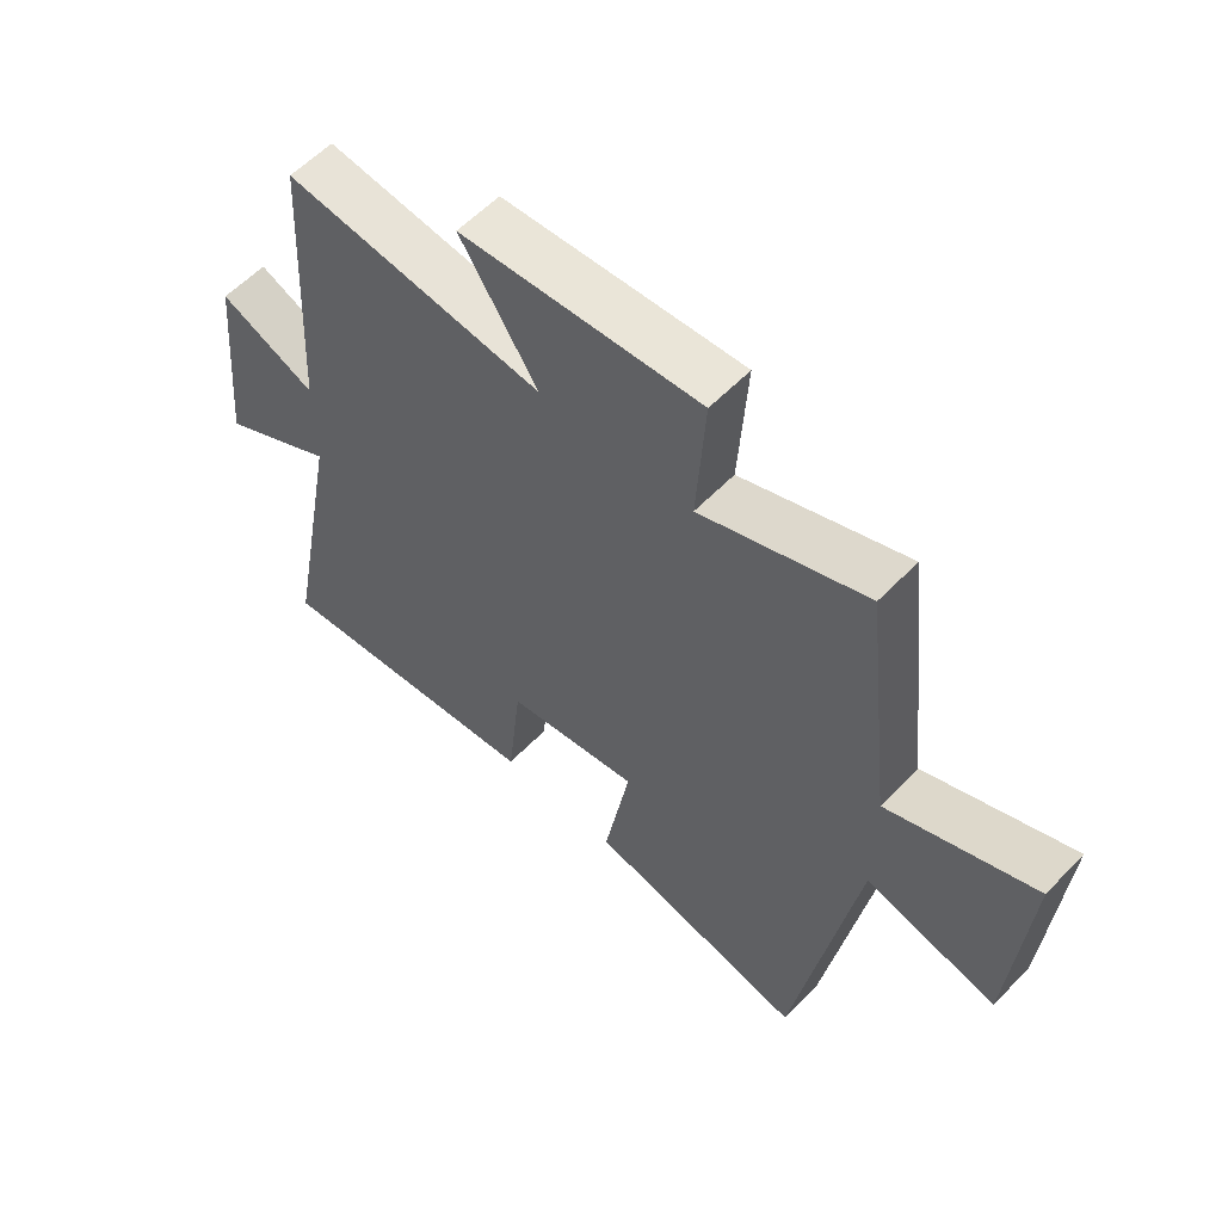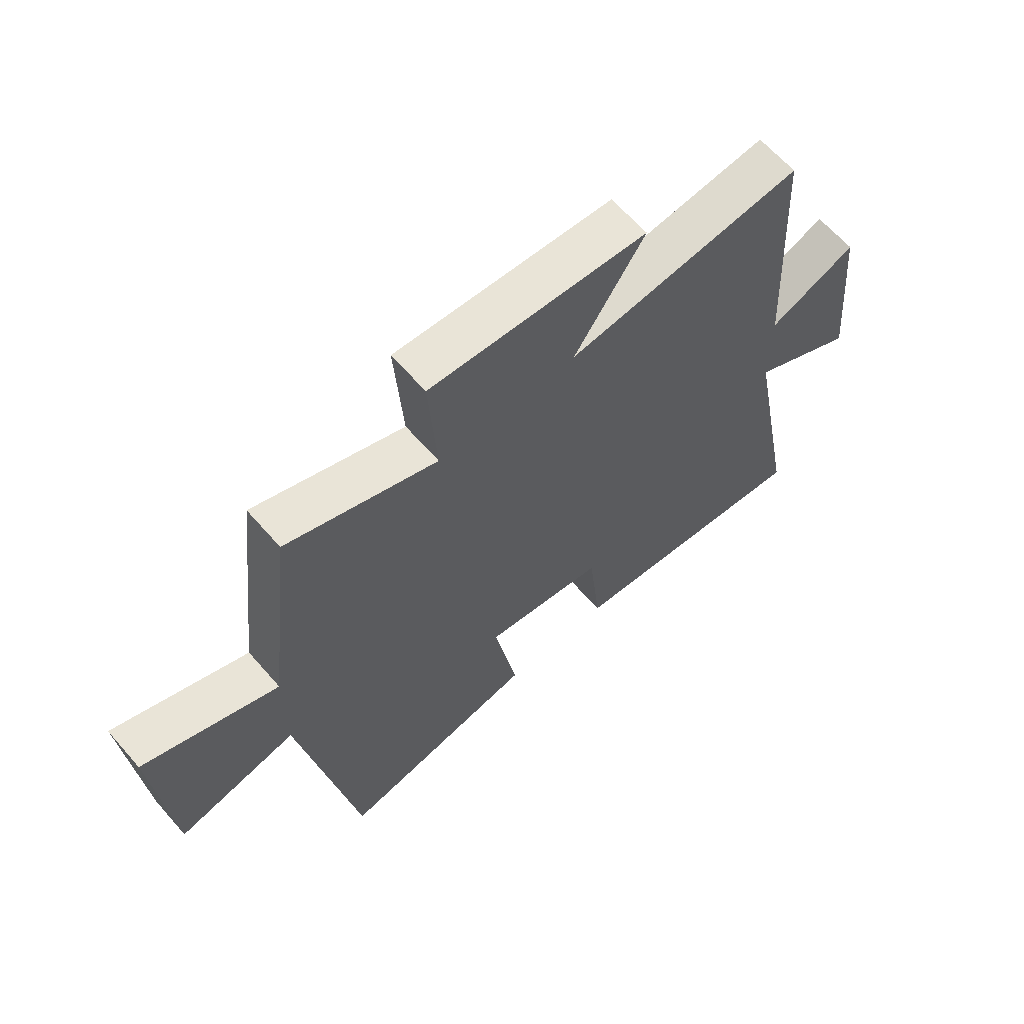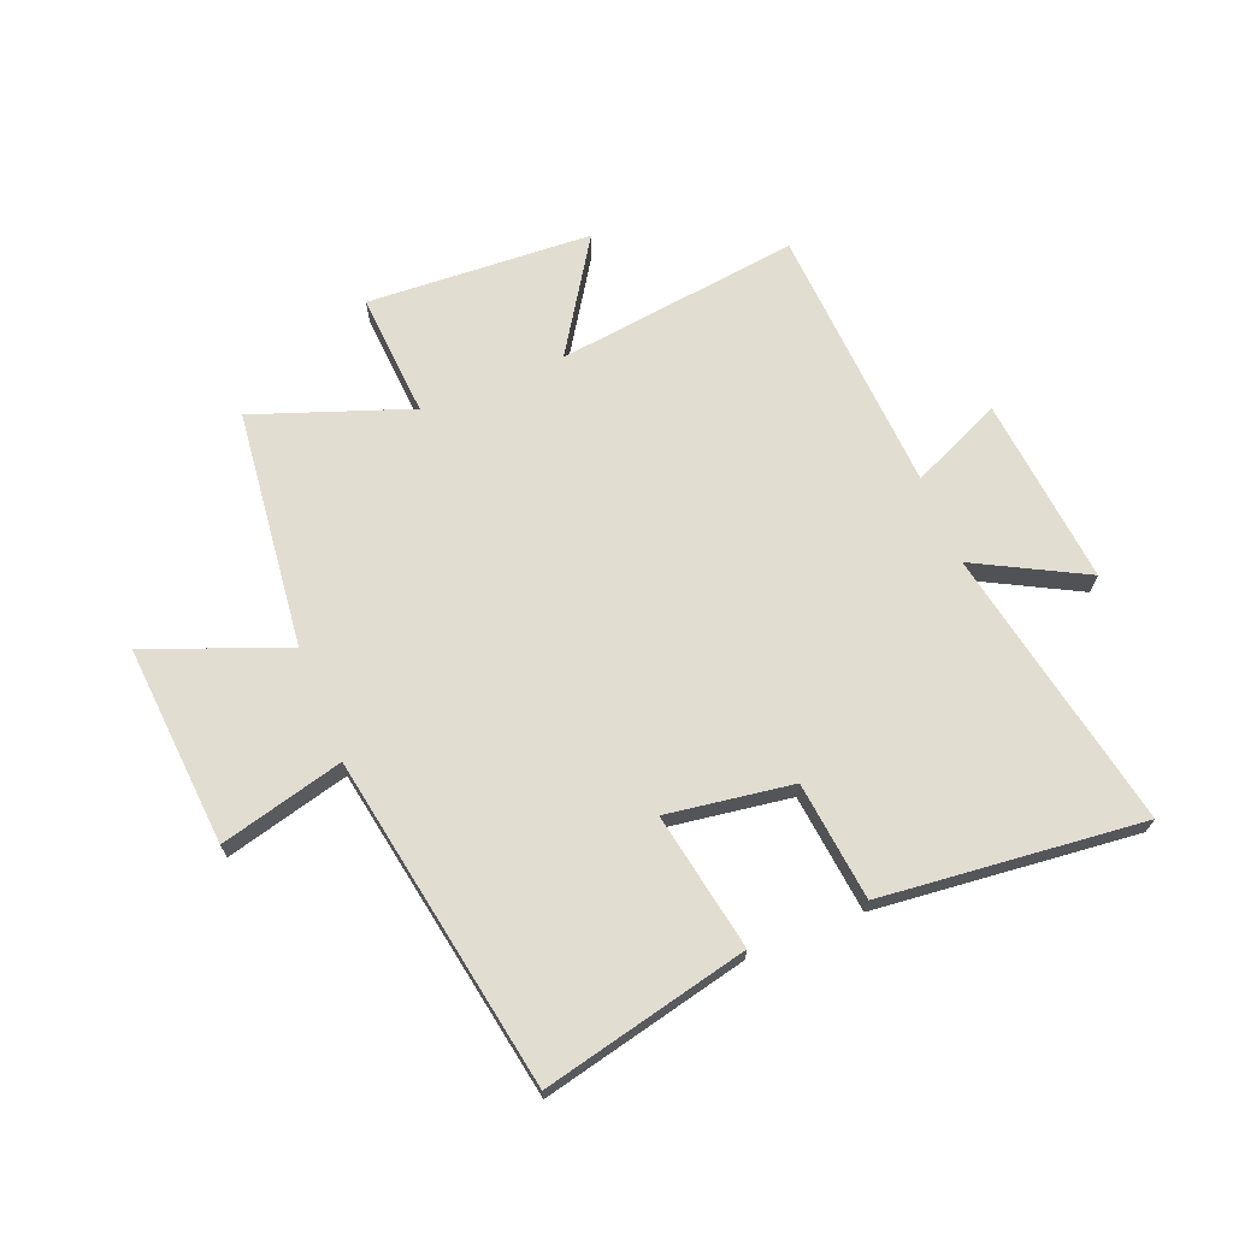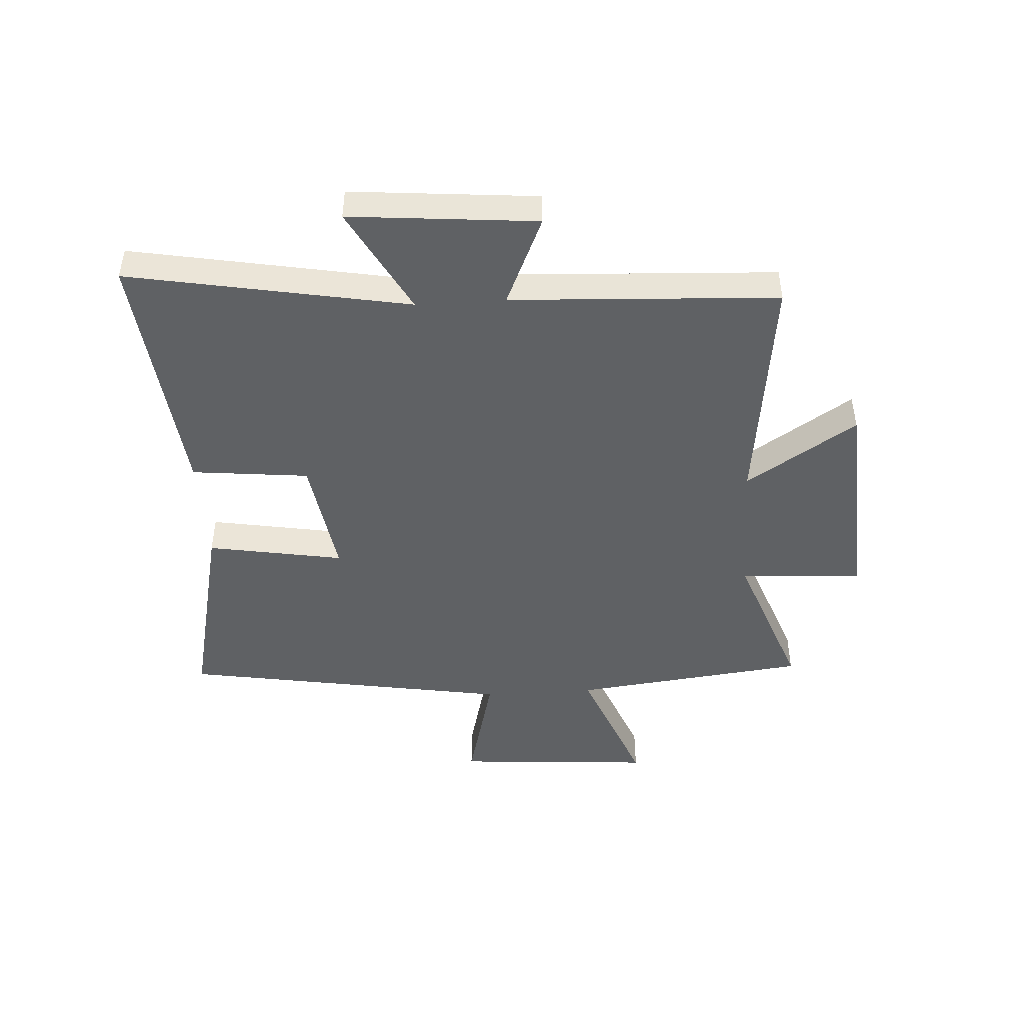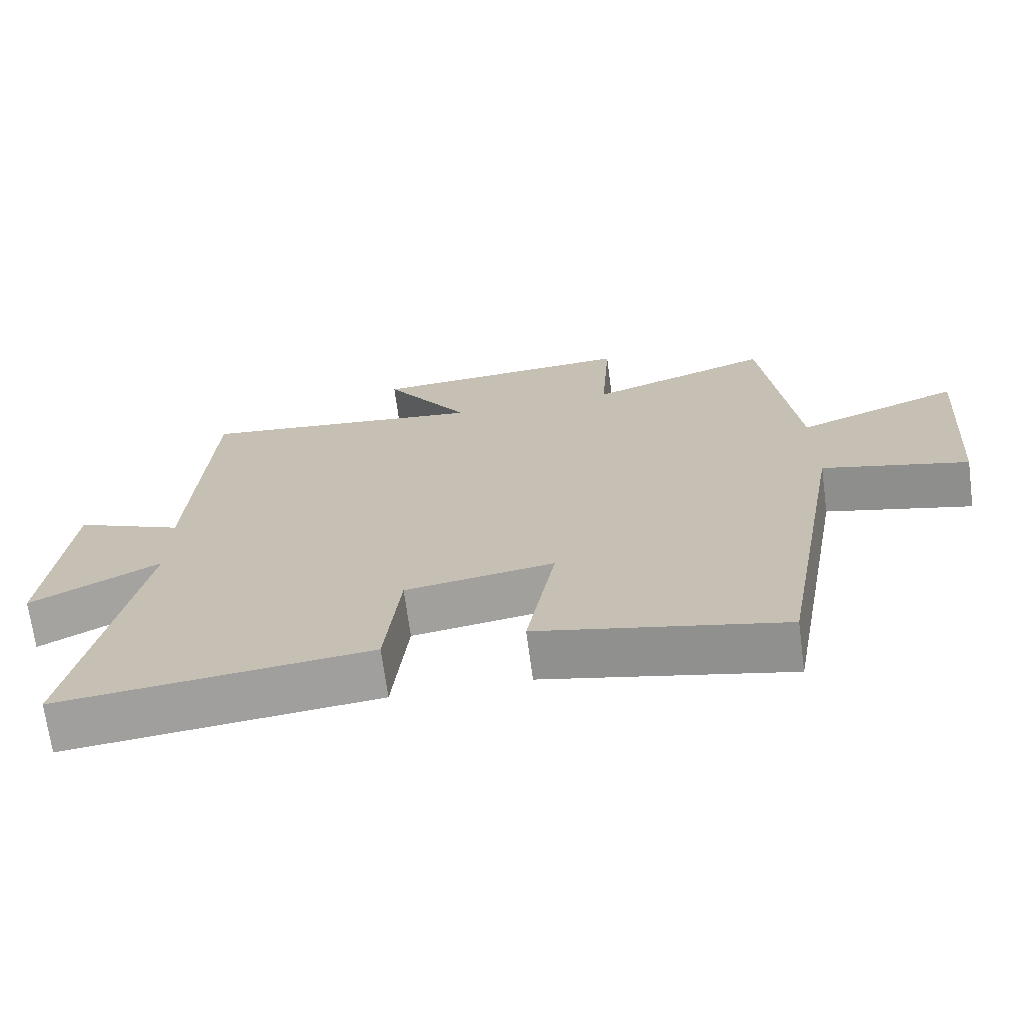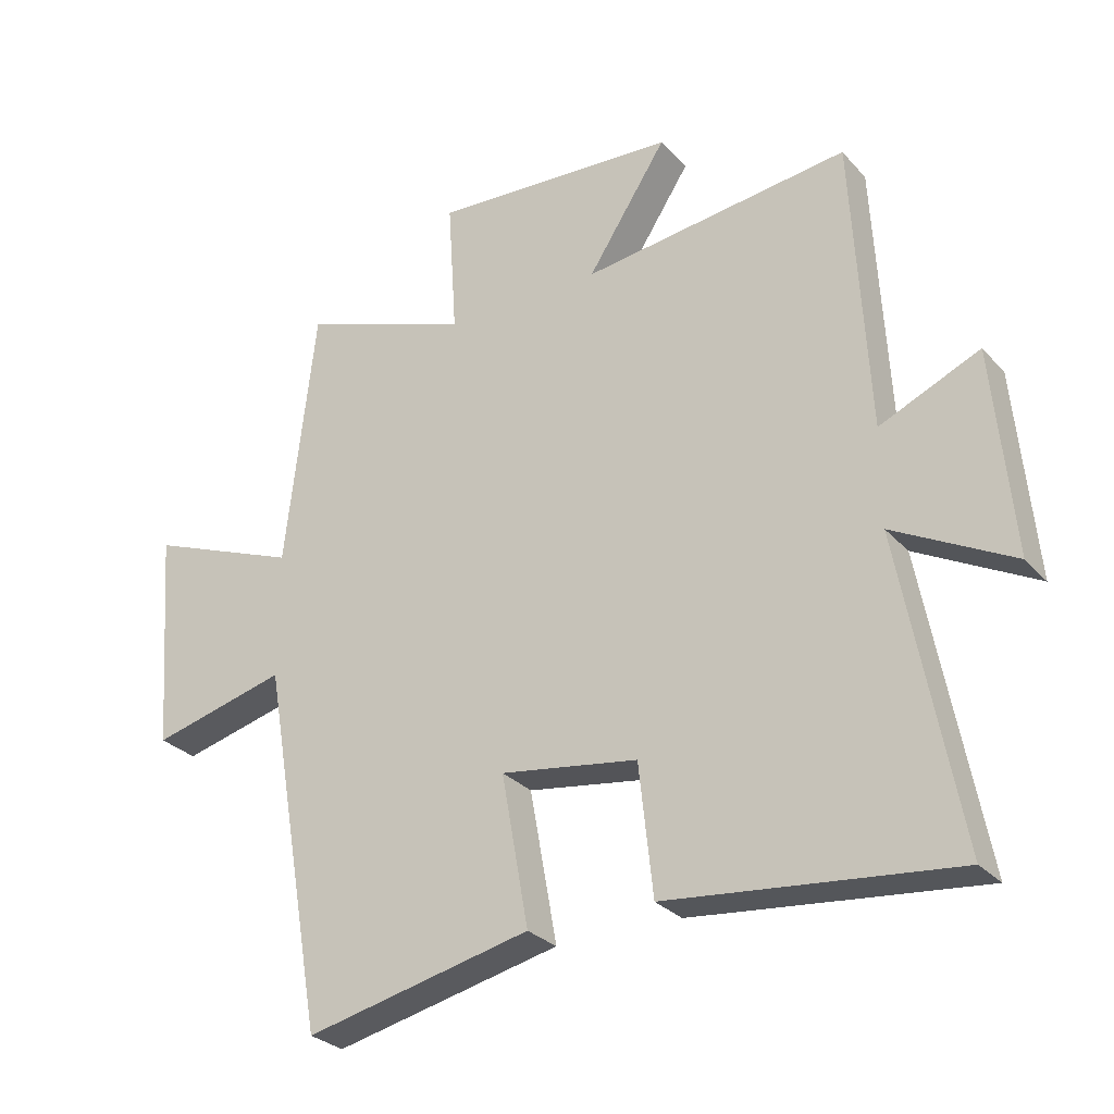
<metadata>
{"format":"obj","ext":"obj","renderer":"f3d","projection":"perspective","resolution":1024,"background":"white","views":[{"elev":58.0,"azim":43.3,"up":"+Z"},{"elev":64.1,"azim":138.9,"up":"+Z"},{"elev":68.6,"azim":158.0,"up":"+Y"},{"elev":-46.1,"azim":-86.3,"up":"+Y"},{"elev":-70.1,"azim":7.6,"up":"+Z"},{"elev":-28.5,"azim":-147.2,"up":"+Z"}]}
</metadata>
<code>
v -0.591 0.07 -0.546
v -0.5 0.07 -0.063
v -0.686 0.07 -0.162
v -0.656 0.07 0.16
v -0.5 0.07 0.091
v -0.475 0.07 0.552
v -0.058 0.07 0.5
v -0.182 0.07 0.691
v 0.202 0.07 0.713
v 0.188 0.07 0.5
v 0.453 0.07 0.596
v 0.5 0.07 0.189
v 0.737 0.07 0.281
v 0.711 0.07 -0.063
v 0.5 0.07 -0.009
v 0.401 0.07 -0.58
v 0.049 0.07 -0.5
v 0.091 0.07 -0.265
v -0.123 0.07 -0.297
v -0.145 0.07 -0.5
v -0.591 0 -0.546
v -0.5 0 -0.063
v -0.686 0 -0.162
v -0.656 0 0.16
v -0.5 0 0.091
v -0.475 0 0.552
v -0.058 0 0.5
v -0.182 0 0.691
v 0.202 0 0.713
v 0.188 0 0.5
v 0.453 0 0.596
v 0.5 0 0.189
v 0.737 0 0.281
v 0.711 0 -0.063
v 0.5 0 -0.009
v 0.401 0 -0.58
v 0.049 0 -0.5
v 0.091 0 -0.265
v -0.123 0 -0.297
v -0.145 0 -0.5
f 19 20 1 2
f 18 19 2
f 15 16 17 18
f 15 18 2
f 12 13 14 15
f 10 11 12 15
f 10 15 2
f 7 8 9 10
f 7 10 2 3
f 5 6 7
f 5 7 3
f 3 4 5
f 22 21 40 39
f 22 39 38
f 38 37 36 35
f 22 38 35
f 35 34 33 32
f 35 32 31 30
f 22 35 30
f 30 29 28 27
f 23 22 30 27
f 27 26 25
f 23 27 25
f 25 24 23
f 1 21 22 2
f 2 22 23 3
f 3 23 24 4
f 4 24 25 5
f 5 25 26 6
f 6 26 27 7
f 7 27 28 8
f 8 28 29 9
f 9 29 30 10
f 10 30 31 11
f 11 31 32 12
f 12 32 33 13
f 13 33 34 14
f 14 34 35 15
f 15 35 36 16
f 16 36 37 17
f 17 37 38 18
f 18 38 39 19
f 19 39 40 20
f 20 40 21 1

</code>
